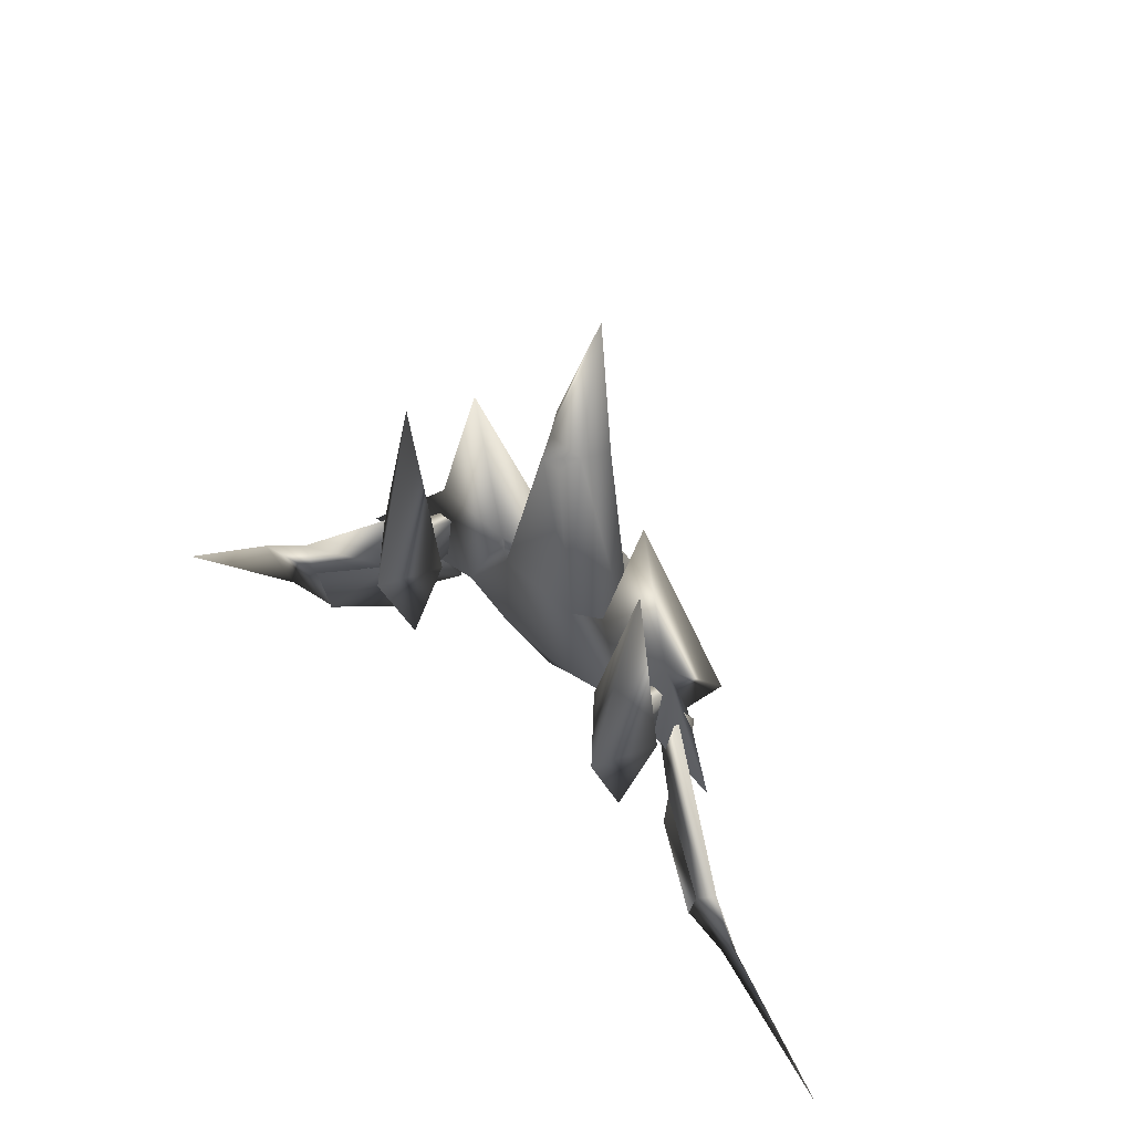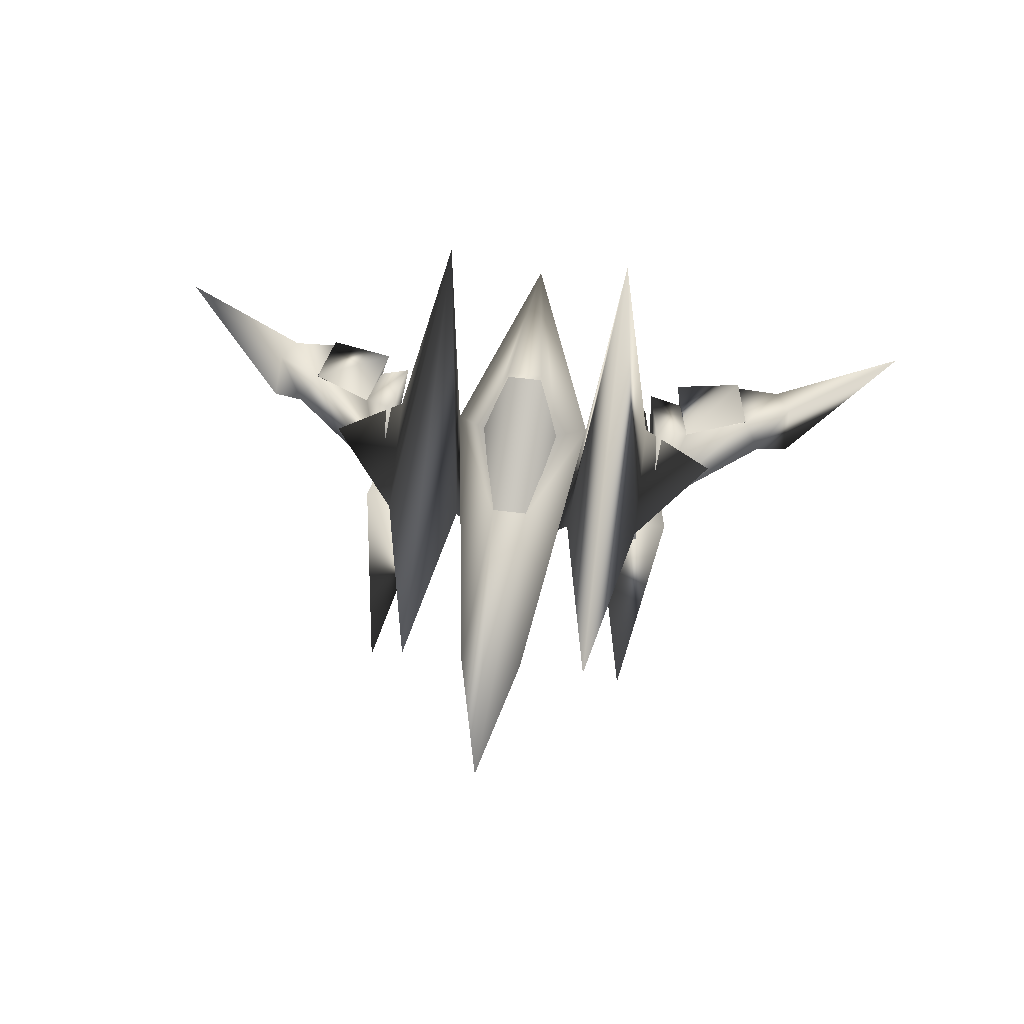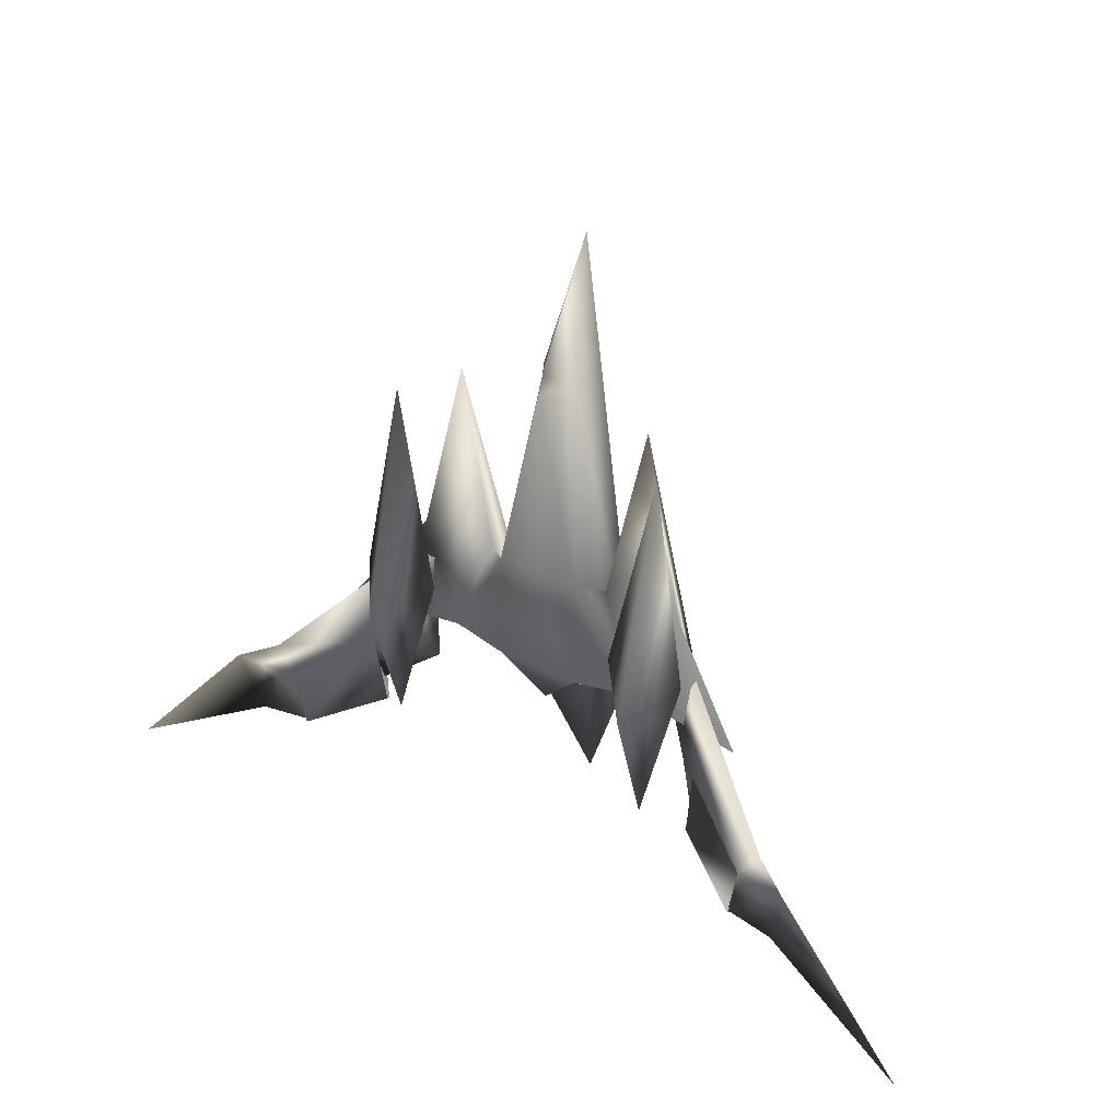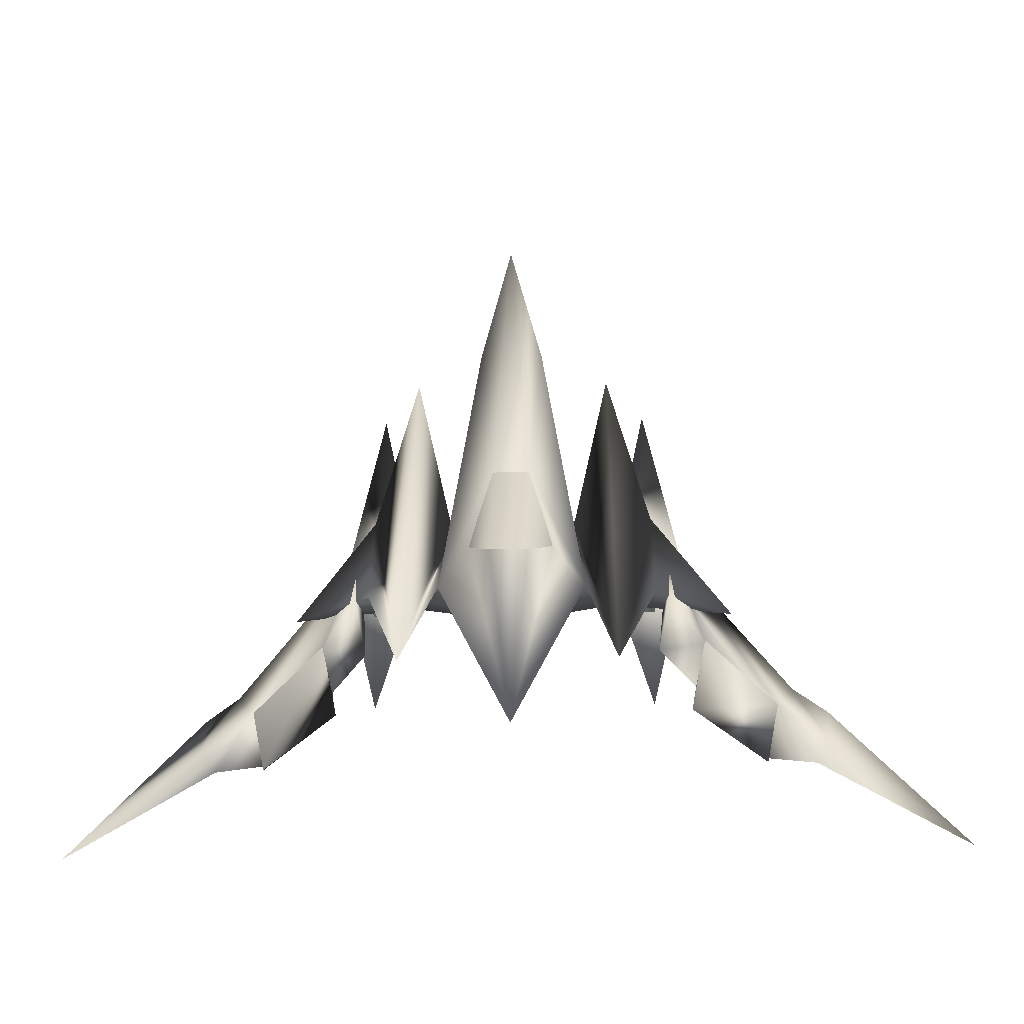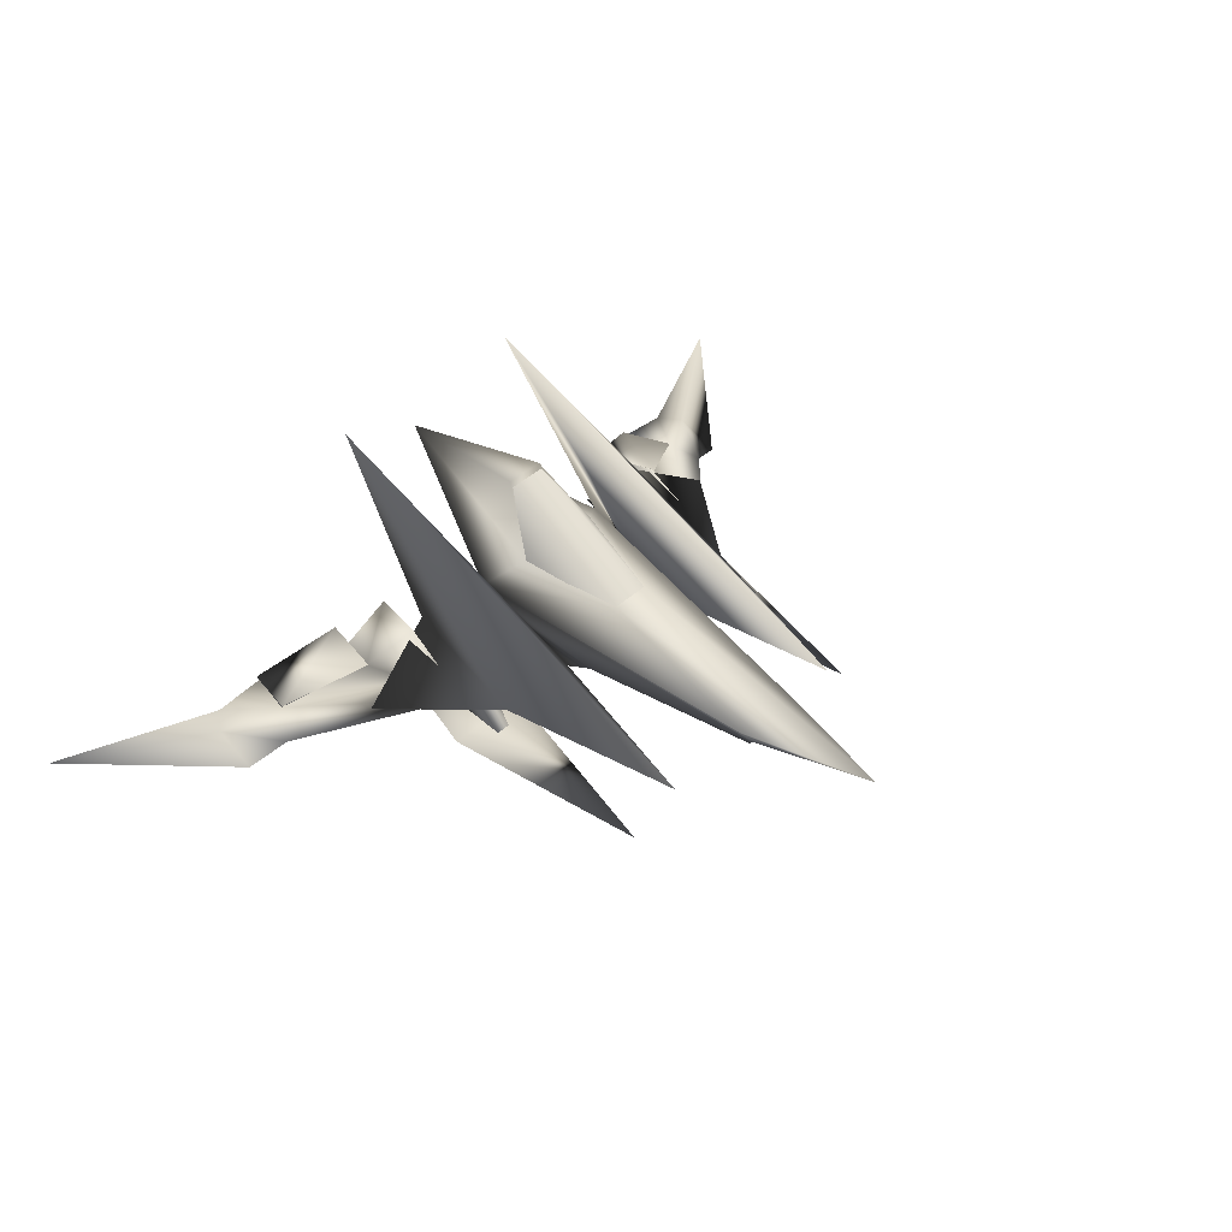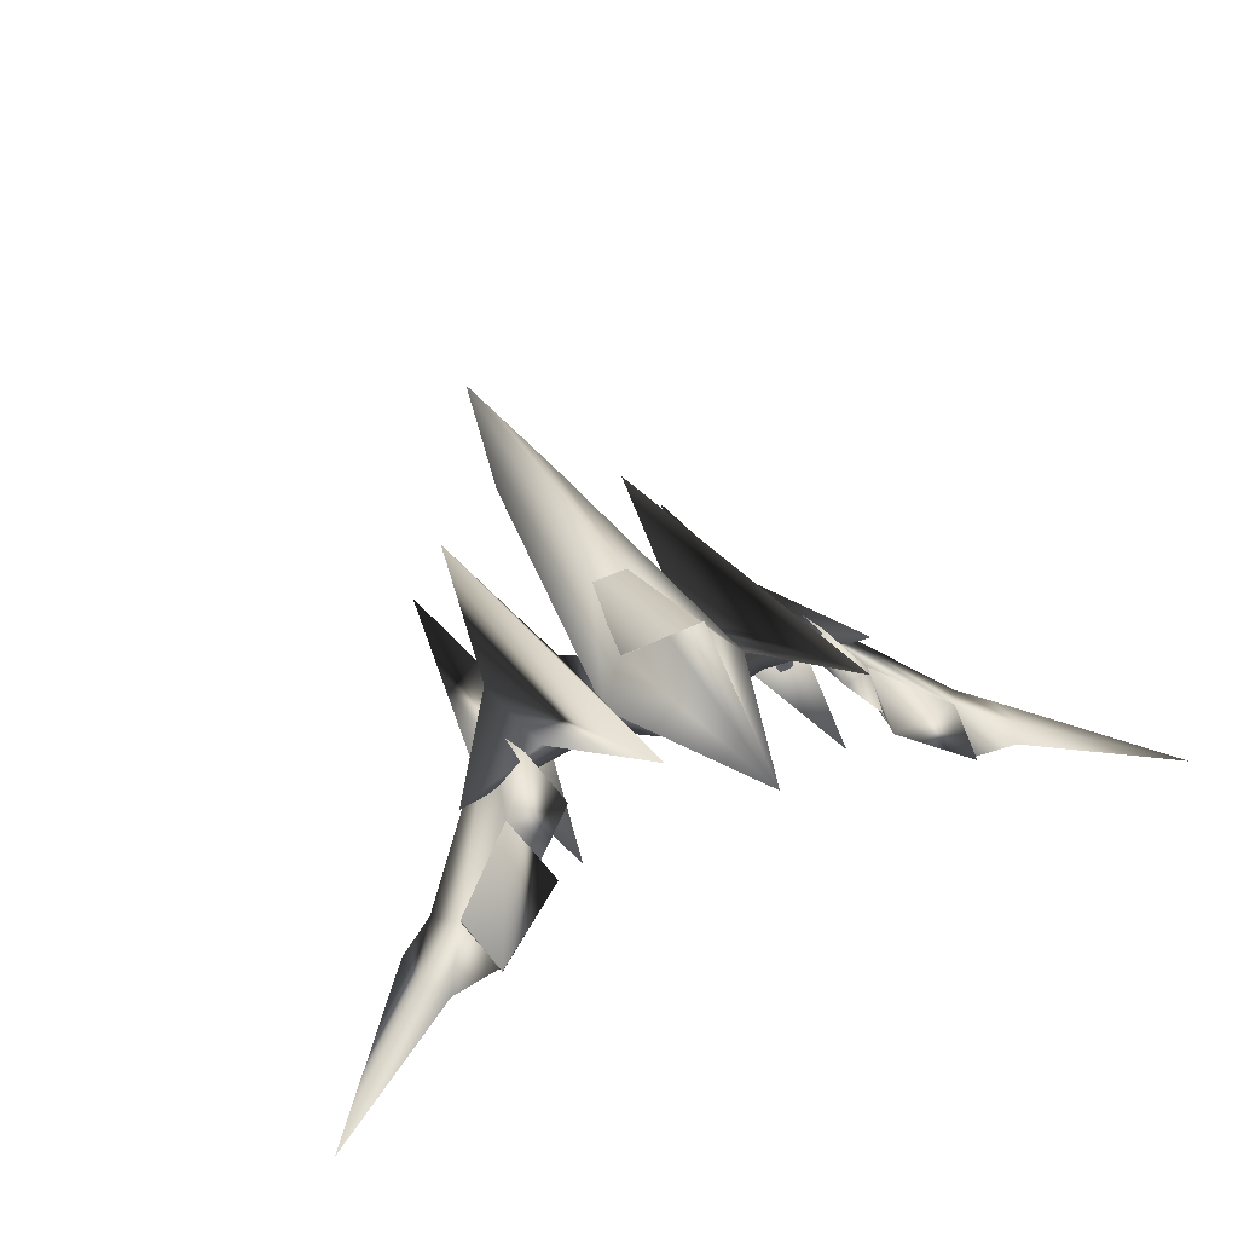
<metadata>
{"format":"obj","ext":"obj","renderer":"f3d","projection":"perspective","resolution":1024,"background":"white","views":[{"elev":57.6,"azim":43.7,"up":"+Z"},{"elev":65.2,"azim":6.9,"up":"+Y"},{"elev":34.8,"azim":34.4,"up":"+Z"},{"elev":-37.2,"azim":-178.1,"up":"+Z"},{"elev":47.7,"azim":-44.1,"up":"+Y"},{"elev":47.1,"azim":151.4,"up":"+Y"}]}
</metadata>
<code>
o Arwing.002
v -0.1577 0.6588 0.6365
v 0.1573 1.192 -0.6488
v -0.1577 1.192 -0.6488
v 0.1573 0.6588 0.6365
v 0.3541 0.7358 -0.2733
v -0.3545 0.7358 -0.2733
v -1.221 0.4771 -0.5846
v -0.8663 0.08918 -0.4489
v -1.89 -0.03072 -0.4829
v -0.6301 0.4804 -0.5062
v -0.3545 0.008689 -0.4845
v -0.000196 0.1107 -0.8442
v -0.000196 0.2447 -0.4953
v 0.6297 0.4804 -0.5062
v -0.000196 0.7559 -0.5187
v -0.000196 0.8045 -2.058
v -0.3545 0.7273 -0.2809
v -0.1573 0.6876 0.5882
v 0.1577 0.6876 0.5878
v 0.000197 0.6876 3.189
v -0.2754 0.5177 2.054
v -0.1573 0.3211 2.063
v -0.3541 0.01217 0.461
v -0.551 0.1677 0.4145
v -0.8663 1.405 -1.848
v -1.22 0.1677 0.4145
v -0.8659 0.2373 1.949
v 0.3541 0.008696 -0.4849
v 0.8659 0.08918 -0.4489
v 1.22 0.4771 -0.585
v 0.8659 1.405 -1.849
v 0.551 0.1677 0.4145
v 0.8663 0.2373 1.948
v 1.221 0.1677 0.4145
v 0.3545 0.01217 0.461
v -0.07854 0.1601 1.991
v 0.07894 0.1601 1.991
v 0.1577 0.3211 2.063
v 0.2758 0.5177 2.054
v 0.3541 0.7273 -0.2809
v 0.1573 1.223 -0.6581
v -0.1577 1.223 -0.6581
v 1.89 -0.03071 -0.4833
v 0.8467 -0.2401 0.1175
v 1.201 -0.1614 1.848
v 1.516 -0.2401 0.1175
v 1.201 -0.6438 -0.1007
v 1.201 -0.3005 -1.22
v 1.122 0.173 -0.3348
v 1.24 -0.2203 -0.3169
v 1.122 -0.2203 -0.3169
v 1.24 0.173 -0.3348
v 1.24 0.1909 0.05852
v 1.24 -0.1916 0.3125
v 1.122 -0.1916 0.3125
v 1.122 0.1909 0.05852
v 1.51 -0.08341 -1.411
v 1.643 0.04631 -0.8032
v 2.152 -0.4504 -1.715
v 1.626 -0.06982 -0.7899
v 2.244 -0.4069 -1.212
v 2.255 -0.3295 -1.221
v 1.523 -0.09343 -1.415
v 1.648 -0.08129 -0.7957
v 2.149 -0.4575 -1.713
v 1.598 -0.1526 -0.782
v 2.25 -0.4951 -1.206
v 2.262 -0.4177 -1.215
v 1.647 0.03087 -0.8241
v 1.373 0.1301 0.05823
v 2.262 -0.3428 -1.223
v 1.34 0.4257 -0.5533
v 1.237 0.303 -1.062
v 1.29 0.07731 -0.5141
v 1.619 -0.1627 -0.8023
v 1.552 -0.07728 -1.192
v 2.24 -0.498 -1.205
v 2.151 -0.4583 -1.677
v 2.572 -0.5205 -1.692
v 2.711 -0.5191 -1.502
v 2.408 -0.4576 -0.9876
v 2.718 -0.6367 -1.116
v 3.849 -0.7428 -2.383
v -1.516 -0.2397 0.1179
v -1.201 -0.1614 1.848
v -0.8467 -0.2397 0.1179
v -1.201 -0.6438 -0.1003
v -1.201 -0.3005 -1.22
v -1.24 0.173 -0.3344
v -1.122 -0.2203 -0.3165
v -1.24 -0.2203 -0.3165
v -1.122 0.173 -0.3344
v -1.122 0.1909 0.05891
v -1.122 -0.1916 0.3125
v -1.24 0.1909 0.05891
v -1.24 -0.1916 0.3125
v -2.26 -0.4173 -1.217
v -1.647 -0.08129 -0.7969
v -1.521 -0.09344 -1.416
v -1.598 -0.153 -0.7827
v -2.146 -0.4575 -1.716
v -2.249 -0.4947 -1.209
v -2.253 -0.3295 -1.223
v -1.642 0.04631 -0.804
v -1.508 -0.08342 -1.412
v -1.626 -0.06982 -0.7912
v -2.15 -0.4504 -1.717
v -2.242 -0.4069 -1.215
v -1.375 0.13 0.05803
v -2.26 -0.3428 -1.225
v -2.407 -0.4576 -0.9905
v -1.647 0.03087 -0.8252
v -1.34 0.4257 -0.554
v -1.29 0.0773 -0.5143
v -1.619 -0.1627 -0.8033
v -2.238 -0.498 -1.208
v -2.718 -0.6367 -1.12
v -2.569 -0.5205 -1.695
v -3.845 -0.7428 -2.389
v -2.709 -0.5191 -1.506
v -2.149 -0.4583 -1.679
v -1.55 -0.07729 -1.193
v -1.236 0.303 -1.063
f 1 2 3
f 1 4 2
f 4 5 2
f 1 3 6
f 7 8 9
f 9 8 26
f 9 26 7
f 11 28 23
f 23 28 35
f 23 35 36
f 36 35 37
f 29 43 34
f 30 43 29
f 30 34 43
f 57 58 59
f 58 57 60
f 57 61 60
f 57 59 61
f 62 61 59
f 59 58 62
f 63 64 65
f 64 63 66
f 63 67 66
f 63 65 67
f 68 67 65
f 65 64 68
f 97 98 99
f 98 100 99
f 100 101 99
f 102 101 100
f 97 101 102
f 97 99 101
f 103 104 105
f 104 106 105
f 106 107 105
f 108 107 106
f 103 107 108
f 103 105 107
f 10 8 7
f 10 11 8
f 10 12 11
f 21 20 18
f 20 21 22
f 22 21 10
f 22 10 23
f 10 24 23
f 8 23 24
f 8 11 23
f 11 12 28
f 14 28 12
f 14 29 28
f 14 30 29
f 35 29 32
f 28 29 35
f 38 37 35
f 20 38 39
f 38 14 39
f 38 35 14
f 35 32 14
f 20 39 19
f 42 41 16
f 22 23 36
f 69 70 71
f 70 69 72
f 73 72 69
f 72 73 74
f 73 75 74
f 73 76 75
f 73 69 76
f 69 75 76
f 75 69 71
f 75 71 77
f 71 78 77
f 78 71 79
f 79 71 80
f 71 81 80
f 71 70 81
f 75 81 70
f 75 77 81
f 77 82 81
f 79 82 77
f 79 83 82
f 79 80 83
f 80 82 83
f 80 81 82
f 78 79 77
f 74 75 70
f 72 74 70
f 109 110 111
f 109 112 110
f 109 113 112
f 113 109 114
f 109 115 114
f 109 111 115
f 111 116 115
f 117 116 111
f 117 118 116
f 117 119 118
f 117 120 119
f 117 111 120
f 111 110 120
f 120 110 118
f 110 121 118
f 110 116 121
f 112 116 110
f 115 116 112
f 112 122 115
f 123 122 112
f 115 122 123
f 115 123 114
f 113 114 123
f 112 113 123
f 116 118 121
f 119 120 118
f 10 13 12
f 10 16 15
f 16 14 15
f 13 14 12
f 10 14 13
f 14 10 15
f 38 36 37
f 36 38 22
f 10 17 16
f 22 38 20
f 16 40 14
f 18 17 10
f 19 14 40
f 17 18 19
f 17 19 40
f 18 20 19
f 10 21 18
f 19 39 14
f 24 10 25
f 26 25 7
f 32 31 14
f 34 30 31
f 7 25 10
f 27 25 26
f 27 24 25
f 26 24 27
f 14 31 30
f 33 31 32
f 33 34 31
f 32 34 33
f 44 47 45
f 44 48 47
f 46 47 48
f 45 47 46
f 85 84 87
f 84 88 87
f 86 87 88
f 87 86 85
f 26 8 24
f 32 29 34
f 41 42 17
f 41 17 40
f 44 45 46
f 44 46 48
f 84 85 86
f 84 86 88
f 40 16 41
f 17 42 16
f 49 50 51
f 50 49 52
f 53 50 52
f 54 50 53
f 53 55 54
f 55 53 56
f 55 56 49
f 55 49 51
f 89 90 91
f 90 89 92
f 93 90 92
f 94 90 93
f 95 94 93
f 94 95 96
f 96 95 89
f 96 89 91

</code>
